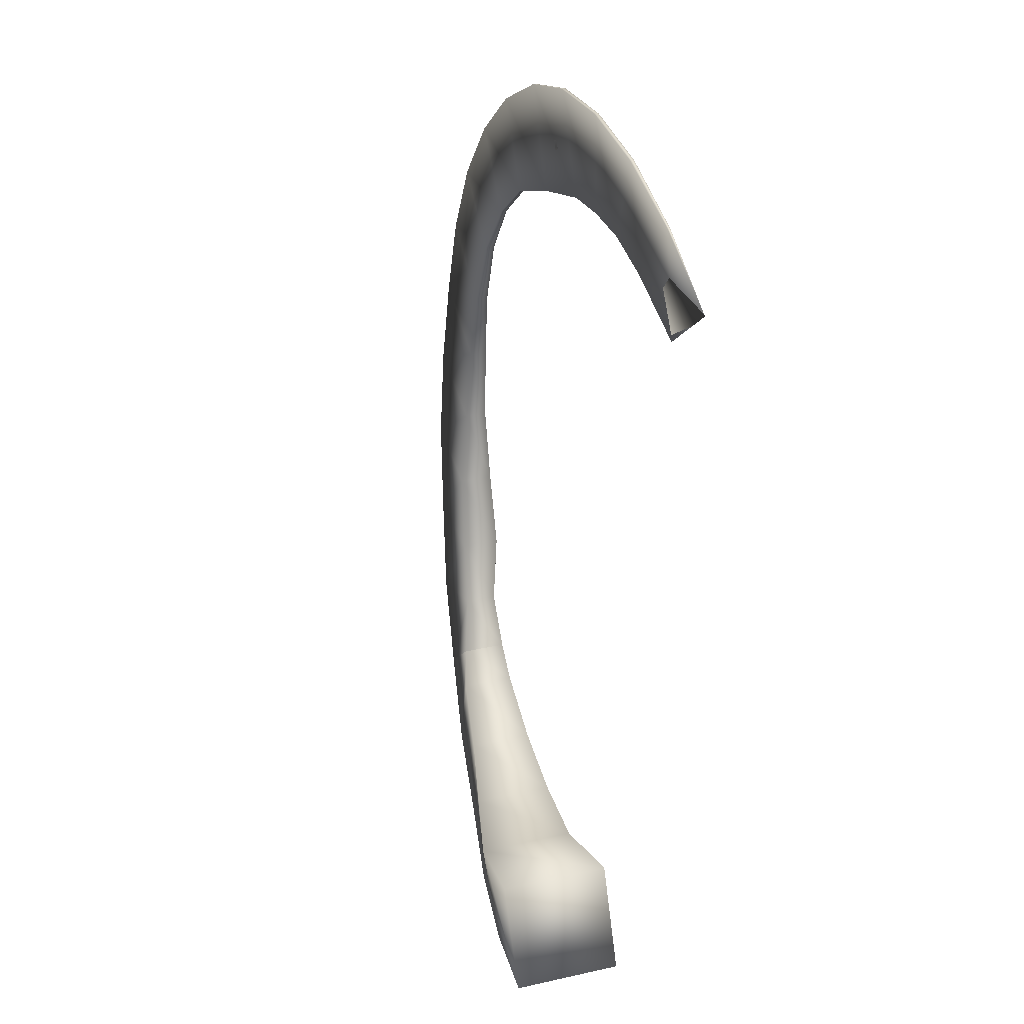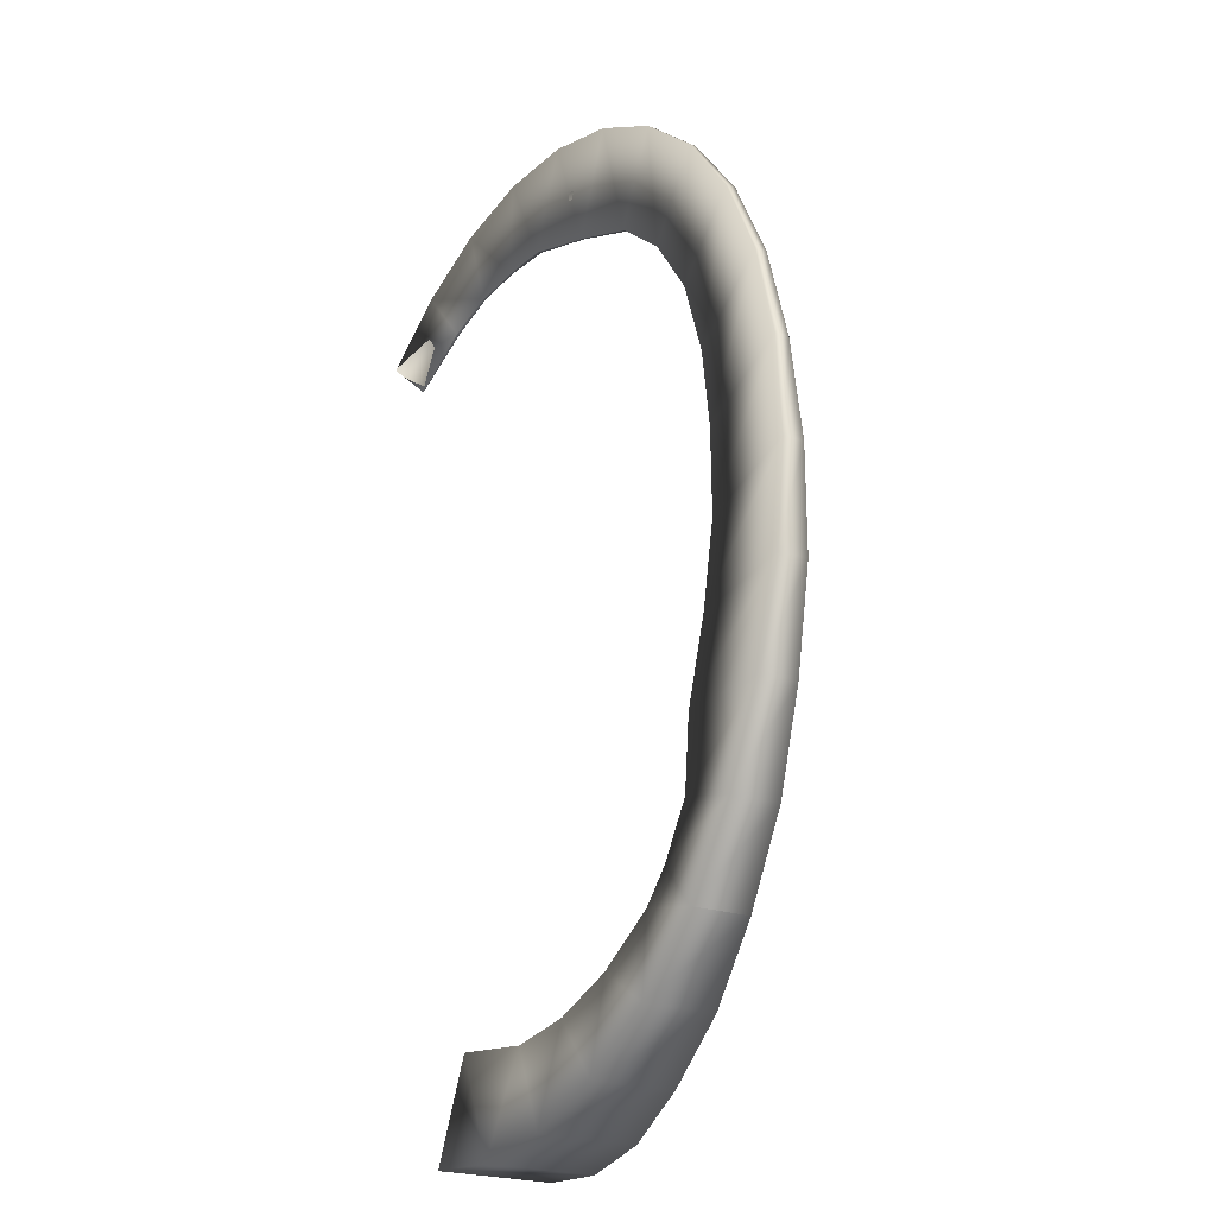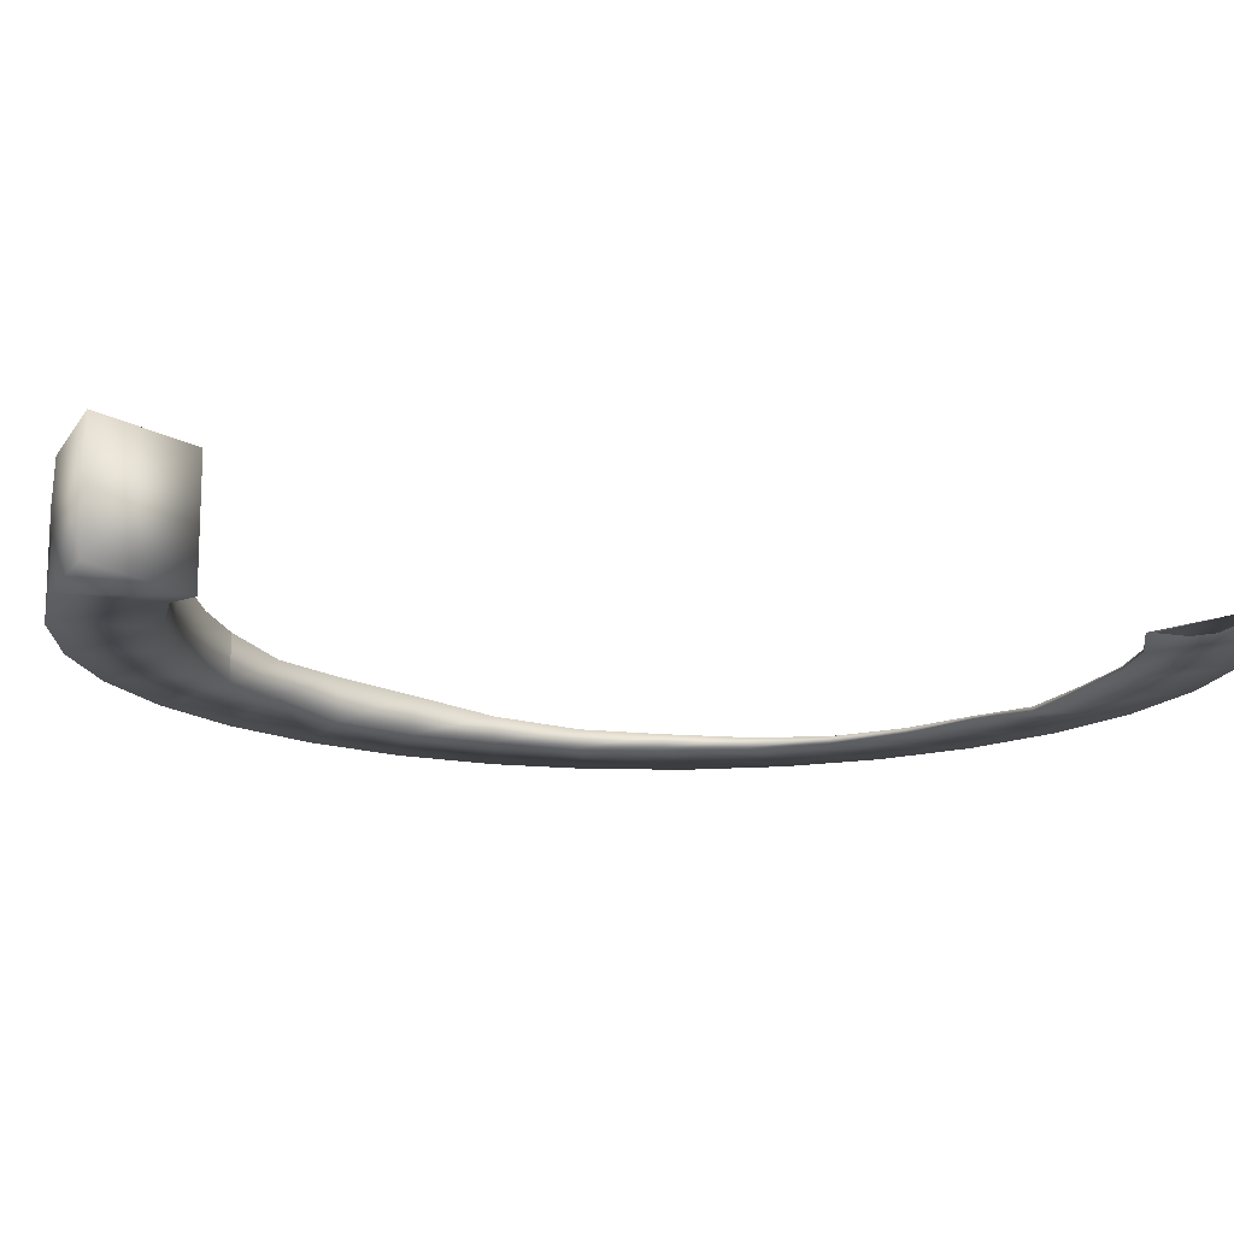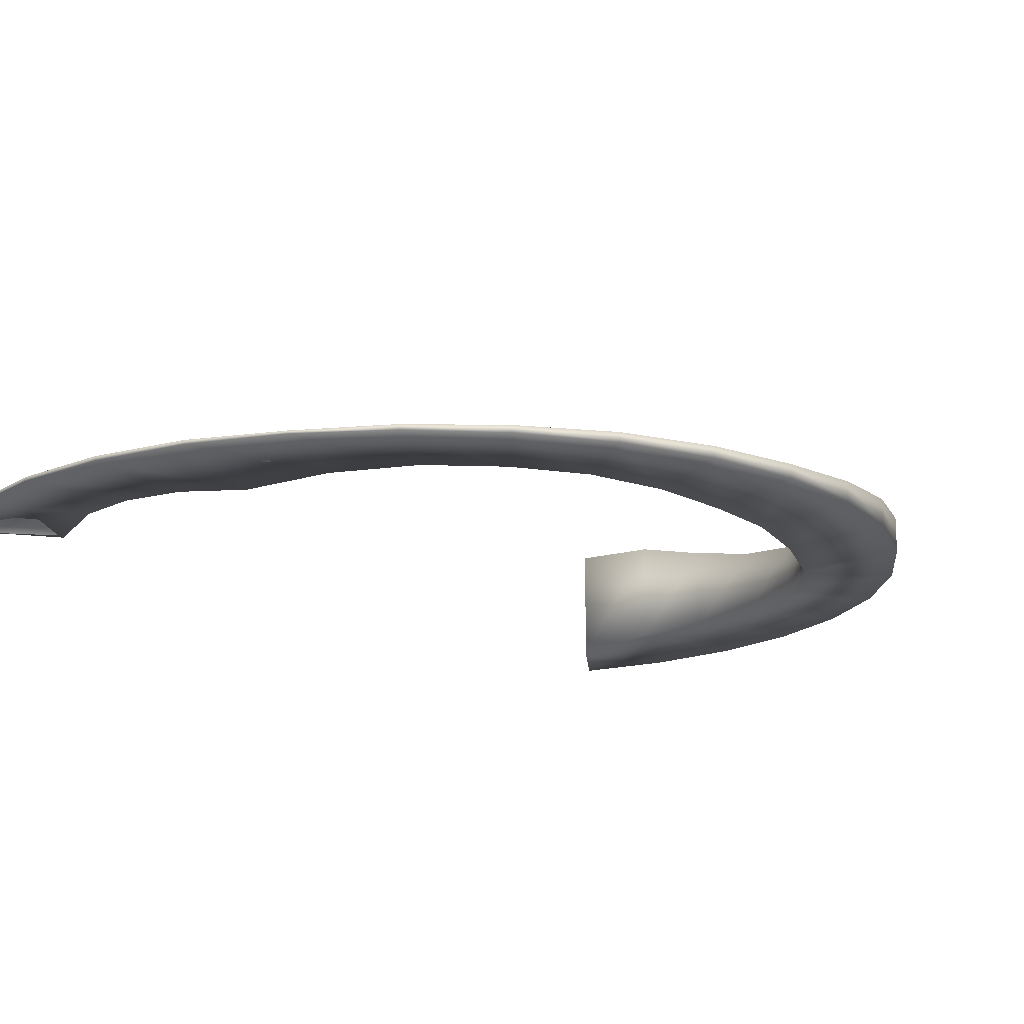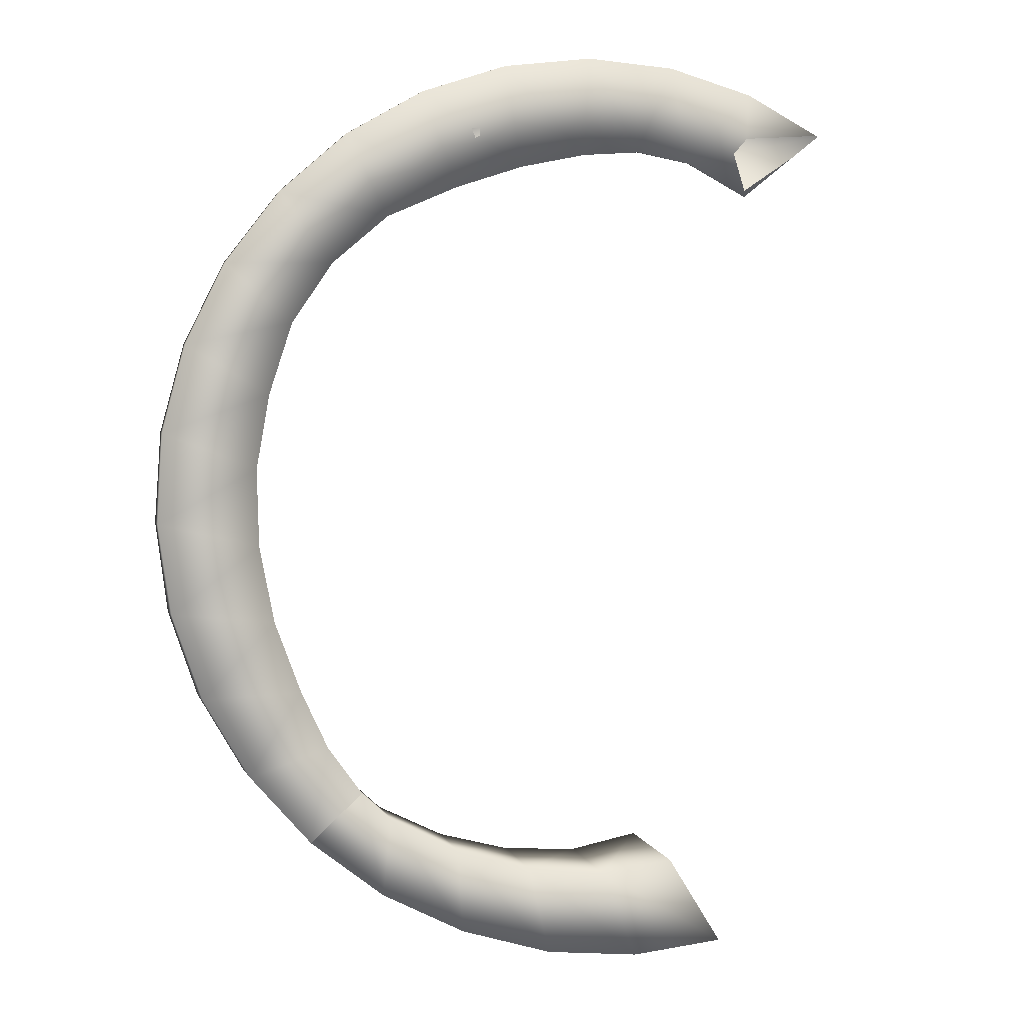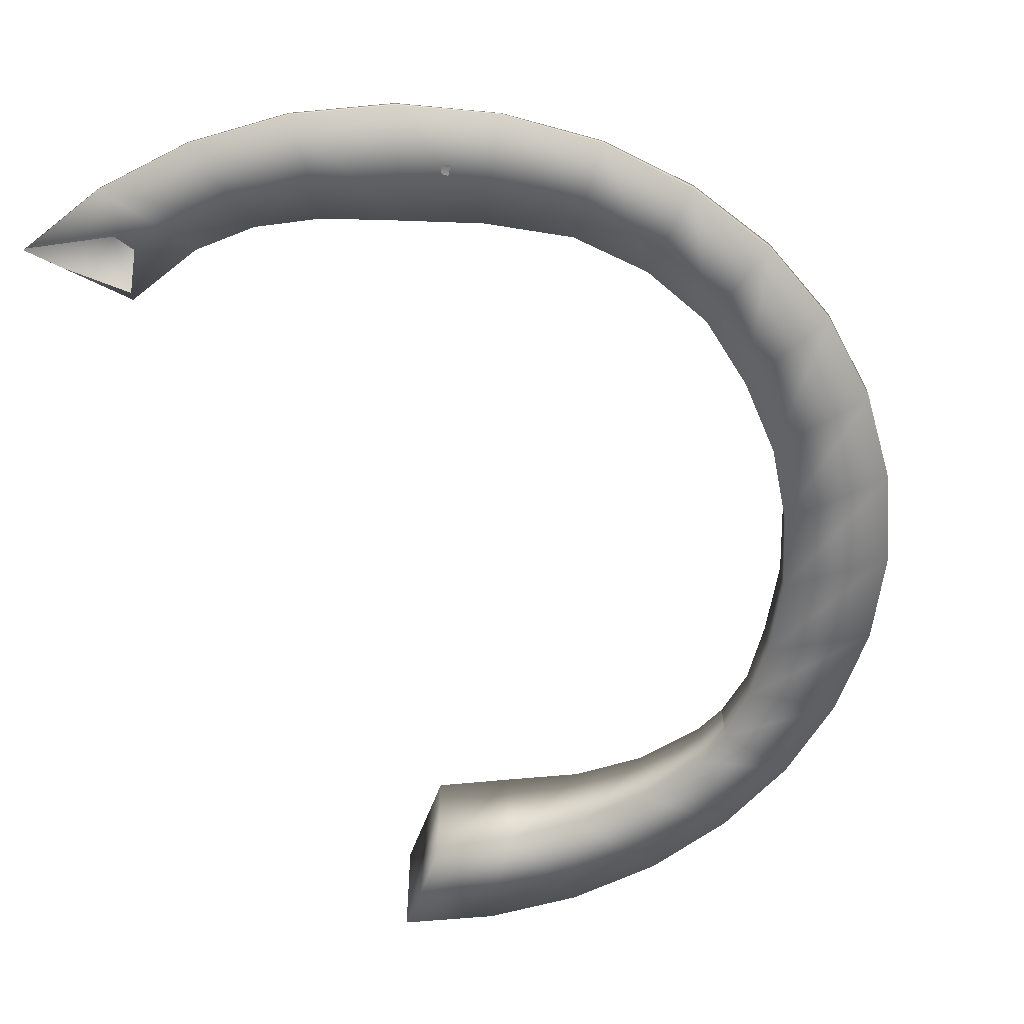
<metadata>
{"format":"obj","ext":"obj","renderer":"f3d","projection":"perspective","resolution":1024,"background":"white","views":[{"elev":31.7,"azim":-107.7,"up":"+Z"},{"elev":-23.1,"azim":61.0,"up":"+Z"},{"elev":-14.8,"azim":-108.0,"up":"+Y"},{"elev":-16.2,"azim":35.1,"up":"+Y"},{"elev":6.8,"azim":163.0,"up":"+Z"},{"elev":-57.2,"azim":11.8,"up":"+Y"}]}
</metadata>
<code>
o Ramp
v 31.73 0.02603 3.26
v 31.73 0.1179 3.26
v 31.15 0.02603 3.992
v 31.15 0.09268 3.992
v 30.43 0.02603 4.595
v 30.43 0.07521 4.595
v 29.61 0.02603 5.045
v 29.61 0.05356 5.045
v 28.71 0.02603 5.326
v 28.71 0.06407 5.326
v 27.77 0.02603 5.426
v 27.77 0.06687 5.426
v 26.82 0.02603 5.341
v 26.82 0.06444 5.341
v 25.91 0.02603 5.075
v 25.91 0.05209 5.075
v 25.06 0.02603 4.638
v 25.06 0.02536 4.638
v 30 0.06524 3.743
v 30 0.01642 3.743
v 30.6 0.08139 3.259
v 30.6 0.01706 3.259
v 31.04 0.1217 2.64
v 31.04 0.02287 2.64
v 27.94 1.143 -3.224
v 27.94 0.1289 -3.224
v 27.18 1.134 -3.143
v 27.18 -0.01647 -3.143
v 25.91 -0.03163 3.971
v 25.91 -0.03288 3.971
v 26.6 0.03176 4.328
v 26.6 0.003576 4.328
v 27.19 0.03437 4.442
v 27.19 0.003821 4.442
v 27.8 0.01463 4.408
v 27.8 -0.01013 4.408
v 28.49 -0.02723 4.277
v 28.49 -0.07725 4.277
v 29.23 0.03303 4.053
v 29.23 0.001772 4.053
v 26.61 0.02603 -4.077
v 26.61 1.155 -4.077
v 27.55 0.02603 -4.177
v 27.55 1.083 -4.177
v 28.49 0.02603 -4.092
v 28.49 0.9722 -4.092
v 29.41 0.02603 -3.826
v 29.41 0.8183 -3.826
v 30.25 0.02603 -3.389
v 30.25 0.7058 -3.389
v 31 0.02603 -2.798
v 31 0.5791 -2.798
v 31.61 0.02603 -2.075
v 31.61 0.4829 -2.075
v 32.08 0.02603 -1.249
v 32.08 0.3724 -1.249
v 32.38 0.02603 -0.3502
v 32.38 0.3007 -0.3502
v 32.49 0.02603 0.5857
v 32.49 0.2212 0.5857
v 32.42 0.02603 1.523
v 32.42 0.1581 1.523
v 32.16 0.02603 2.426
v 32.16 0.1354 2.426
v 28.72 0.1289 -3.155
v 28.72 0.9595 -3.155
v 29.46 0.1289 -2.938
v 29.46 0.7895 -2.938
v 30.15 0.1289 -2.581
v 30.15 0.6761 -2.581
v 30.44 0.1289 -2.302
v 30.44 0.582 -2.302
v 30.78 0.1289 -1.823
v 30.78 0.4566 -1.823
v 31.05 0.007446 -1.218
v 31.05 0.4082 -1.218
v 31.31 0.00079 -0.4705
v 31.31 0.3516 -0.4705
v 31.44 0.01792 0.3182
v 31.44 0.2436 0.3182
v 31.45 0.006096 1.124
v 31.45 0.1805 1.124
v 31.3 0.02757 1.9
v 31.3 0.1566 1.9
v 31 0.5797 -2.798
v 30.44 0.582 -2.302
v 28.49 -0.02723 4.277
v 28.49 -0.07725 4.277
v 27.8 0.01463 4.408
v 27.8 -0.01013 4.408
v 31.45 0.006096 1.124
v 31.45 0.1805 1.124
f 1 3 4 2
f 3 5 6 4
f 5 7 8 6
f 7 9 10 8
f 9 11 12 10
f 11 13 14 12
f 13 15 16 14
f 15 17 18 16
f 20 19 39 40
f 22 21 19 20
f 24 23 21 22
f 69 70 86 71
f 67 68 70 69
f 26 25 66 65
f 28 27 25 26
f 32 31 29 30
f 34 33 31 32
f 36 35 33 34
f 38 37 35 36
f 40 39 37 38
f 41 43 44 42
f 43 45 46 44
f 45 47 48 46
f 47 49 50 48
f 49 51 85 50
f 51 53 54 52
f 53 55 56 54
f 55 57 58 56
f 57 59 60 58
f 59 61 62 60
f 65 66 68 67
f 61 63 64 62
f 63 1 2 64
f 71 72 74 73
f 73 74 76 75
f 75 76 78 77
f 77 78 80 79
f 79 80 82 81
f 81 82 84 83
f 83 84 23 24
f 49 47 67 69
f 12 14 33 35
f 48 50 70 68
f 5 3 22 20
f 59 57 77 79
f 4 6 19 21
f 58 60 80 78
f 15 13 34 32
f 51 49 69 71
f 41 42 27 28
f 14 16 31 33
f 50 85 86 70
f 7 5 20 40
f 43 41 28 26
f 61 59 79 81
f 6 8 39 19
f 42 44 25 27
f 60 62 82 80
f 17 15 32 30
f 53 51 71 73
f 16 18 29 31
f 52 54 74 72
f 9 7 40 38
f 45 43 26 65
f 63 61 81 83
f 18 17 30 29
f 8 10 37 39
f 44 46 66 25
f 62 64 84 82
f 55 53 73 75
f 54 56 76 74
f 11 9 38 36
f 47 45 65 67
f 3 1 24 22
f 1 63 83 24
f 10 12 35 37
f 46 48 68 66
f 2 4 21 23
f 64 2 23 84
f 57 55 75 77
f 56 58 78 76
f 13 11 36 34
l 87 88
l 89 90
l 92 91

</code>
